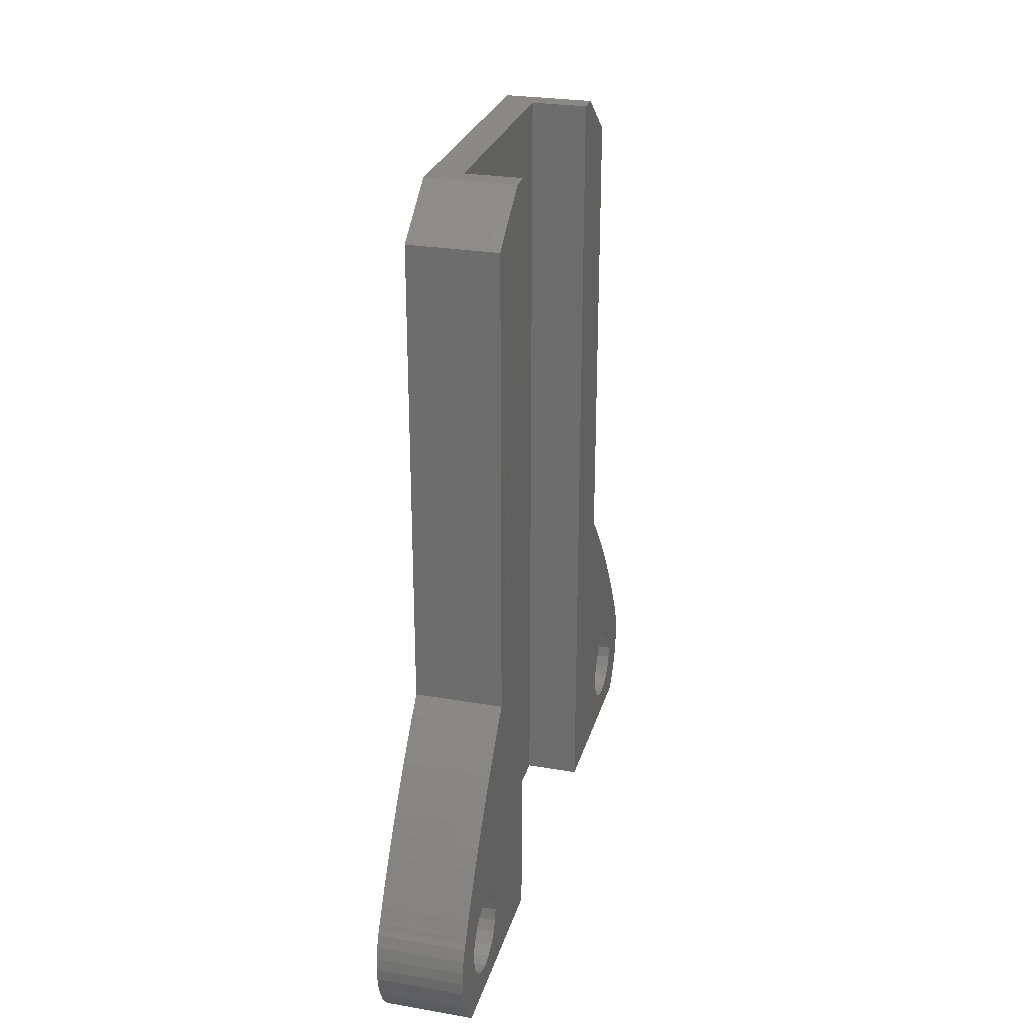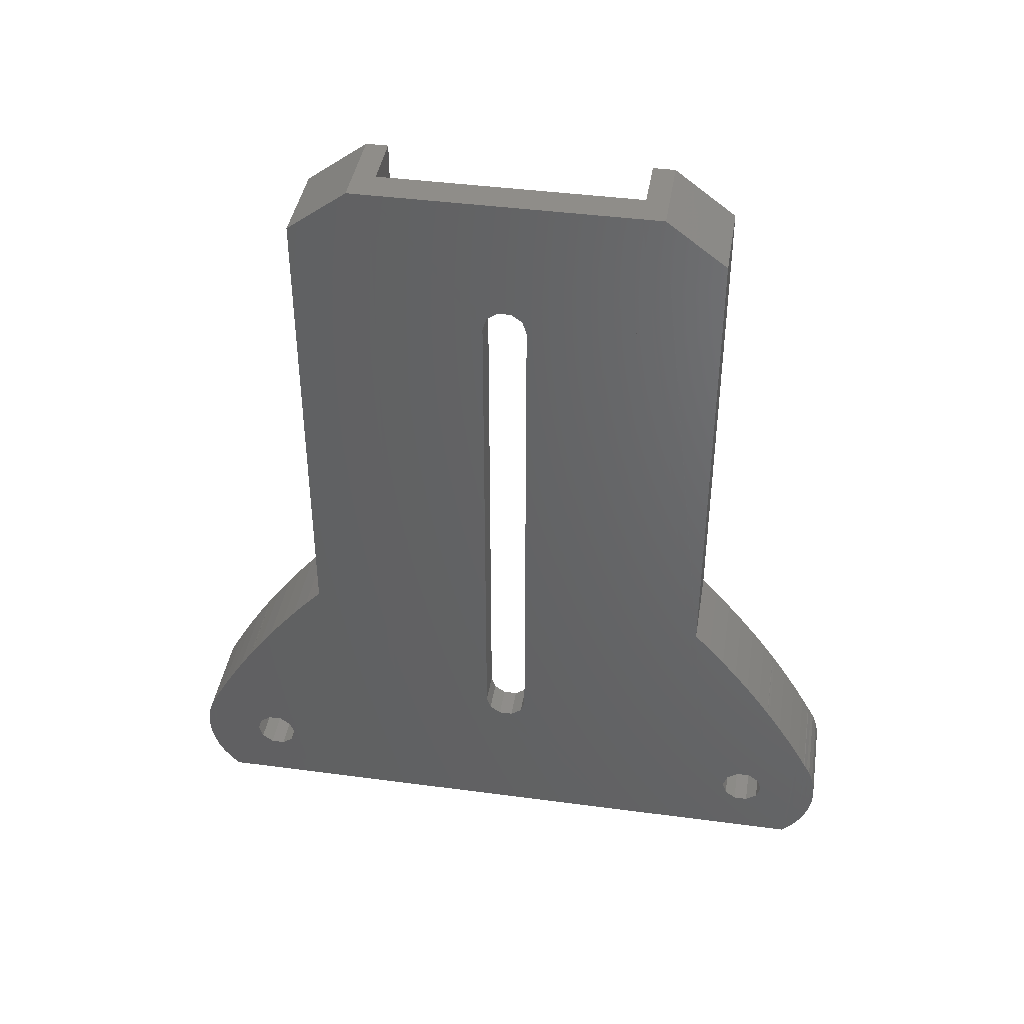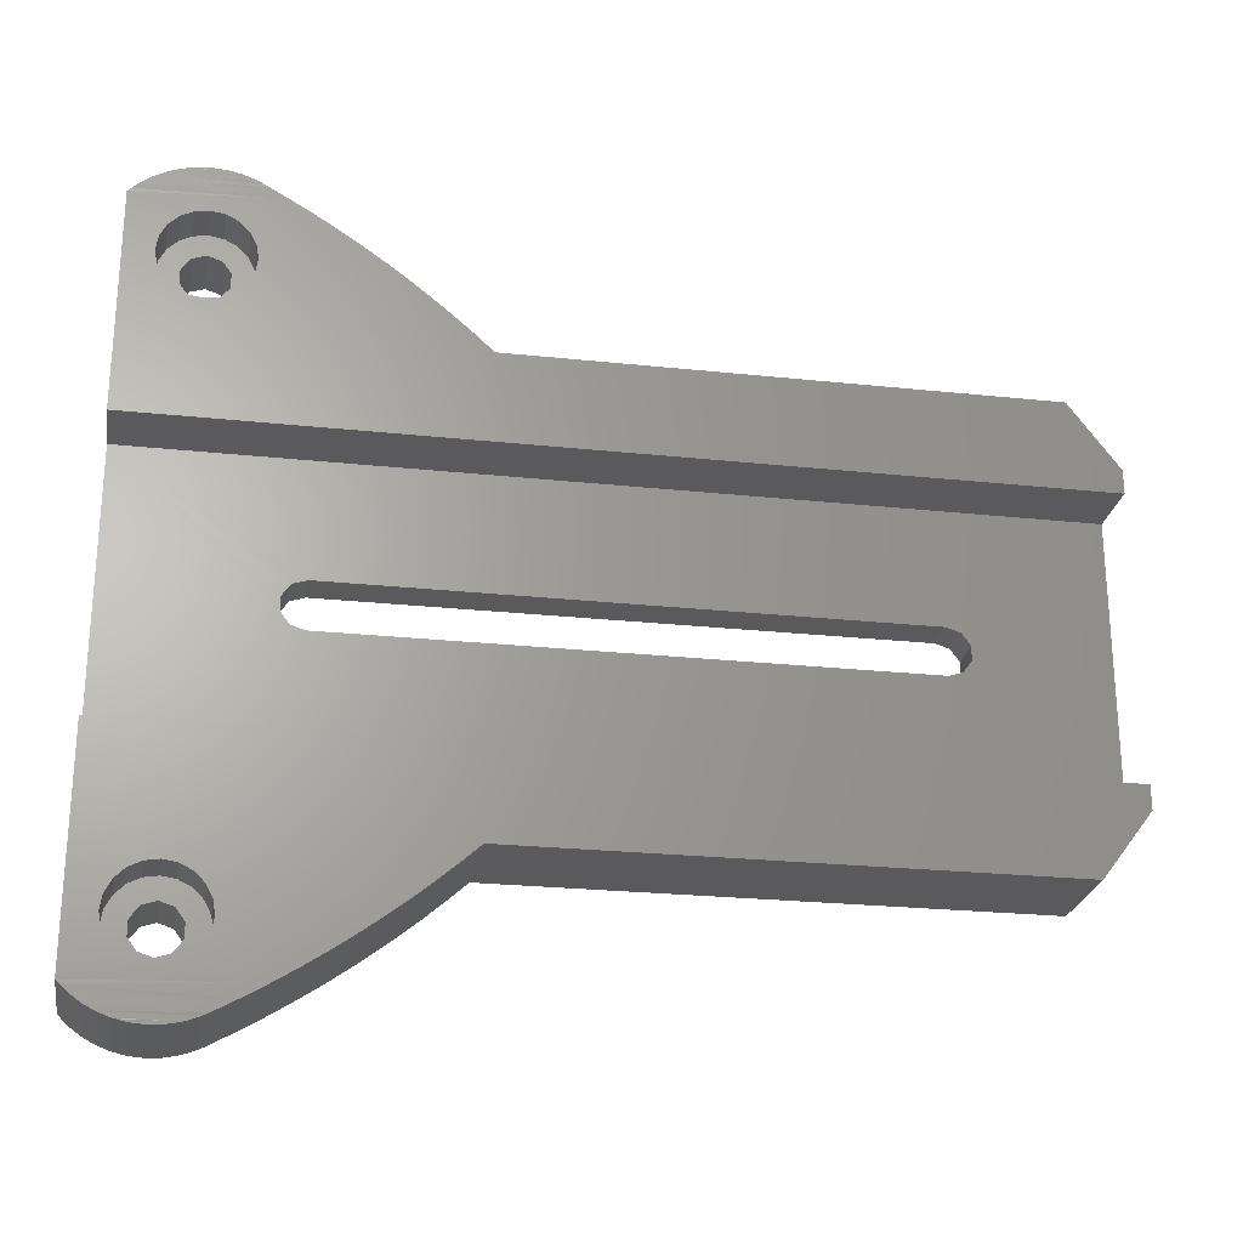
<metadata>
{"format":"stl","ext":"stl","renderer":"f3d","projection":"perspective","resolution":1024,"background":"white","views":[{"elev":26.8,"azim":-165.1,"up":"+Z"},{"elev":41.3,"azim":99.2,"up":"+Z"},{"elev":-24.6,"azim":-99.9,"up":"+Y"}]}
</metadata>
<code>
# stl→obj: 314 verts, 640 faces
v -475.6 434.3 -31.87
v -487.6 442.3 -25.87
v -487.6 434.3 -31.87
v -475.6 442.3 -25.87
v -475.6 434.3 -95.87
v -487.6 434.3 -95.87
v -475.6 432.1 -98.2
v -487.6 432.1 -98.2
v -475.6 430 -100.6
v -487.6 430 -100.6
v -475.6 428 -103
v -487.6 428 -103
v -475.6 426.1 -105.5
v -487.6 426.1 -105.5
v -475.6 424.2 -108.1
v -487.6 424.2 -108.1
v -475.6 422.8 -110.1
v -487.6 422.8 -110.1
v -475.6 422.7 -110.2
v -487.6 422.7 -110.2
v -475.6 422.6 -110.3
v -487.6 422.6 -110.3
v -475.6 422.4 -110.7
v -487.6 422.4 -110.7
v -475.6 420.6 -113.3
v -487.6 420.6 -113.3
v -475.6 418.9 -116
v -487.6 418.9 -116
v -475.6 417.3 -118.7
v -487.6 417.3 -118.7
v -475.6 415.8 -121.5
v -487.6 415.8 -121.5
v -475.6 415.4 -122.3
v -487.6 415.4 -122.3
v -475.6 414.4 -129
v -487.6 414.3 -127.4
v -487.6 414.4 -129
v -475.6 414.3 -127.4
v -475.6 414.7 -130.3
v -487.6 414.7 -130.3
v -475.6 414.8 -130.6
v -487.6 414.8 -130.6
v -475.6 415.4 -132.2
v -487.6 415.4 -132.2
v -475.6 416.1 -133.6
v -487.6 416.1 -133.6
v -475.6 417.1 -135
v -487.6 417.1 -135
v -475.6 417.8 -135.7
v -487.6 417.8 -135.7
v -475.6 418.3 -136.2
v -487.6 418.3 -136.2
v -487.6 428.5 -131.6
v -482.6 429.7 -130.4
v -487.6 429.7 -130.4
v -482.6 428.5 -131.6
v -487.6 427 -132.4
v -482.6 427 -132.4
v -487.6 425.3 -132.7
v -482.6 425.3 -132.7
v -487.6 423.6 -132.4
v -482.6 423.6 -132.4
v -487.6 422 -131.6
v -482.6 422 -131.6
v -487.6 420.8 -130.4
v -482.6 420.8 -130.4
v -487.6 420 -128.9
v -482.6 420 -128.9
v -487.6 419.8 -127.2
v -482.6 419.8 -127.2
v -487.6 420 -125.5
v -482.6 420 -125.5
v -487.6 420.8 -123.9
v -482.6 420.8 -123.9
v -482.6 422 -122.7
v -487.6 422 -122.7
v -482.6 423.6 -121.9
v -487.6 423.6 -121.9
v -482.6 425.3 -121.7
v -487.6 425.3 -121.7
v -482.6 427 -121.9
v -487.6 427 -121.9
v -482.6 428.5 -122.7
v -487.6 428.5 -122.7
v -482.6 429.7 -123.9
v -487.6 429.7 -123.9
v -482.6 430.5 -125.5
v -487.6 430.5 -125.5
v -482.6 430.8 -127.2
v -487.6 430.8 -127.2
v -482.6 430.5 -128.9
v -487.6 430.5 -128.9
v -475.6 445.2 -25.87
v -480 479.4 -25.87
v -480 445.2 -25.87
v -475.6 479.4 -25.87
v -475.6 479.4 -136.2
v -480 445.2 -136.2
v -480 479.4 -136.2
v -475.6 445.2 -136.2
v -475.6 464.6 -115.9
v -480 465.2 -114.2
v -480 464.6 -115.9
v -475.6 465.2 -114.2
v -480 463.2 -116.9
v -475.6 463.2 -116.9
v -475.6 461.4 -116.9
v -480 461.4 -116.9
v -480 459.9 -115.9
v -475.6 459.9 -115.9
v -480 459.4 -114.2
v -475.6 459.4 -114.2
v -480 459.4 -44.77
v -475.6 459.4 -44.77
v -480 459.9 -43.06
v -475.6 459.9 -43.06
v -475.6 461.4 -42.01
v -480 461.4 -42.01
v -475.6 463.2 -42.01
v -480 463.2 -42.01
v -475.6 464.6 -43.06
v -480 464.6 -43.06
v -475.6 465.2 -44.77
v -480 465.2 -44.77
v -487.6 445.2 -25.87
v -487.6 445.2 -136.2
v -487.6 506.7 -135.7
v -475.6 506.3 -136.2
v -487.6 506.3 -136.2
v -475.6 506.7 -135.7
v -487.6 507.4 -135
v -475.6 507.4 -135
v -487.6 508.4 -133.6
v -475.6 508.4 -133.6
v -487.6 509.2 -132.1
v -475.6 509.2 -132.1
v -487.6 509.8 -130.5
v -475.6 509.8 -130.5
v -487.6 509.9 -130.2
v -475.6 509.9 -130.2
v -487.6 510.2 -128.9
v -475.6 510.2 -128.9
v -487.6 510.3 -127.2
v -475.6 510.3 -127.2
v -487.6 510.1 -125.5
v -475.6 510.1 -125.5
v -487.6 509.8 -123.8
v -475.6 509.8 -123.8
v -487.6 509.3 -122.5
v -475.6 509.3 -122.5
v -487.6 509.2 -122.2
v -475.6 509.2 -122.2
v -487.6 508.8 -121.5
v -475.6 508.8 -121.5
v -487.6 508.3 -120.7
v -475.6 508.3 -120.7
v -487.6 508.2 -120.6
v -475.6 508.2 -120.6
v -487.6 507.2 -118.7
v -475.6 507.2 -118.7
v -487.6 505.6 -116
v -475.6 505.6 -116
v -487.6 503.9 -113.3
v -475.6 503.9 -113.3
v -487.6 502.2 -110.7
v -475.6 502.2 -110.7
v -487.6 501.9 -110.3
v -475.6 501.9 -110.3
v -487.6 501.8 -110.2
v -475.6 501.8 -110.2
v -487.6 501.8 -110.1
v -475.6 501.8 -110.1
v -487.6 500.3 -108.1
v -475.6 500.3 -108.1
v -487.6 498.5 -105.5
v -475.6 498.5 -105.5
v -487.6 496.5 -103
v -475.6 496.5 -103
v -487.6 494.5 -100.6
v -475.6 494.5 -100.6
v -487.6 492.4 -98.21
v -475.6 492.4 -98.21
v -487.6 490.3 -95.87
v -475.6 490.3 -95.87
v -487.6 490.3 -31.87
v -475.6 490.3 -31.87
v -487.6 482.3 -25.87
v -475.6 482.3 -25.87
v -487.6 502.5 -131.6
v -482.6 503.7 -130.4
v -487.6 503.7 -130.4
v -482.6 502.5 -131.6
v -487.6 501 -132.4
v -482.6 501 -132.4
v -487.6 499.3 -132.7
v -482.6 499.3 -132.7
v -487.6 497.6 -132.4
v -482.6 497.6 -132.4
v -487.6 496 -131.6
v -482.6 496 -131.6
v -482.6 494.8 -130.4
v -487.6 494.8 -130.4
v -482.6 494 -128.9
v -487.6 494 -128.9
v -482.6 493.8 -127.2
v -487.6 493.8 -127.2
v -482.6 494 -125.5
v -487.6 494 -125.5
v -482.6 494.8 -123.9
v -487.6 494.8 -123.9
v -482.6 496 -122.7
v -487.6 496 -122.7
v -482.6 497.6 -121.9
v -487.6 497.6 -121.9
v -482.6 499.3 -121.7
v -487.6 499.3 -121.7
v -482.6 501 -121.9
v -487.6 501 -121.9
v -482.6 502.5 -122.7
v -487.6 502.5 -122.7
v -487.6 503.7 -123.9
v -482.6 503.7 -123.9
v -487.6 504.5 -125.5
v -482.6 504.5 -125.5
v -487.6 504.8 -127.2
v -482.6 504.8 -127.2
v -487.6 504.5 -128.9
v -482.6 504.5 -128.9
v -482.6 496.4 -127.2
v -482.6 496.9 -125.5
v -482.6 498.4 -124.4
v -482.6 500.2 -124.4
v -482.6 501.6 -125.5
v -482.6 502.2 -127.2
v -482.6 496.9 -128.9
v -482.6 498.4 -129.9
v -482.6 500.2 -129.9
v -482.6 501.6 -128.9
v -475.6 501.6 -128.9
v -475.6 502.2 -127.2
v -475.6 501.6 -125.5
v -475.6 500.2 -124.4
v -475.6 498.4 -124.4
v -475.6 496.9 -125.5
v -475.6 496.4 -127.2
v -475.6 496.9 -128.9
v -475.6 498.4 -129.9
v -475.6 500.2 -129.9
v -482.6 422.4 -127.2
v -482.6 422.9 -125.5
v -482.6 424.4 -124.4
v -482.6 426.2 -124.4
v -482.6 427.6 -125.5
v -482.6 428.2 -127.2
v -482.6 422.9 -128.9
v -482.6 424.4 -129.9
v -482.6 426.2 -129.9
v -482.6 427.6 -128.9
v -475.6 427.6 -128.9
v -475.6 426.2 -129.9
v -475.6 428.2 -127.2
v -475.6 427.6 -125.5
v -475.6 426.2 -124.4
v -475.6 424.4 -124.4
v -475.6 422.9 -125.5
v -475.6 422.4 -127.2
v -475.6 422.9 -128.9
v -475.6 424.4 -129.9
v -475.6 420 -128.9
v -475.6 420 -125.5
v -475.6 419.8 -127.2
v -475.6 420.8 -130.4
v -475.6 420.8 -123.9
v -475.6 422 -131.6
v -475.6 422 -122.7
v -475.6 423.6 -132.4
v -475.6 425.3 -132.7
v -475.6 427 -132.4
v -475.6 428.5 -131.6
v -475.6 423.6 -121.9
v -475.6 425.3 -121.7
v -475.6 427 -121.9
v -475.6 428.5 -122.7
v -475.6 429.7 -130.4
v -475.6 429.7 -123.9
v -475.6 430.5 -128.9
v -475.6 430.5 -125.5
v -475.6 430.8 -127.2
v -475.6 494 -128.9
v -475.6 494 -125.5
v -475.6 493.8 -127.2
v -475.6 494.8 -130.4
v -475.6 494.8 -123.9
v -475.6 496 -131.6
v -475.6 496 -122.7
v -475.6 497.6 -132.4
v -475.6 499.3 -132.7
v -475.6 501 -132.4
v -475.6 502.5 -131.6
v -475.6 497.6 -121.9
v -475.6 499.3 -121.7
v -475.6 501 -121.9
v -475.6 502.5 -122.7
v -475.6 503.7 -130.4
v -475.6 503.7 -123.9
v -475.6 504.5 -128.9
v -475.6 504.5 -125.5
v -475.6 504.8 -127.2
v -487.6 414.4 -125.6
v -475.6 414.4 -125.6
v -487.6 414.8 -123.9
v -475.6 414.8 -123.9
v -487.6 479.4 -136.2
v -487.6 479.4 -25.87
f 1 2 3
f 2 1 4
f 5 3 6
f 3 5 1
f 7 6 8
f 6 7 5
f 9 8 10
f 8 9 7
f 11 10 12
f 10 11 9
f 13 12 14
f 12 13 11
f 15 14 16
f 14 15 13
f 17 16 18
f 16 17 15
f 19 18 20
f 18 19 17
f 21 20 22
f 20 21 19
f 23 22 24
f 22 23 21
f 25 24 26
f 24 25 23
f 27 26 28
f 26 27 25
f 29 28 30
f 28 29 27
f 31 30 32
f 30 31 29
f 33 32 34
f 32 33 31
f 35 36 37
f 36 35 38
f 39 37 40
f 37 39 35
f 41 40 42
f 40 41 39
f 43 42 44
f 42 43 41
f 45 44 46
f 44 45 43
f 47 46 48
f 46 47 45
f 49 48 50
f 48 49 47
f 51 50 52
f 50 51 49
f 53 54 55
f 54 53 56
f 57 56 53
f 56 57 58
f 59 58 57
f 58 59 60
f 61 60 59
f 60 61 62
f 63 62 61
f 62 63 64
f 65 64 63
f 64 65 66
f 67 66 65
f 66 67 68
f 69 68 67
f 68 69 70
f 71 70 69
f 70 71 72
f 73 72 71
f 72 73 74
f 75 73 76
f 73 75 74
f 77 76 78
f 76 77 75
f 79 78 80
f 78 79 77
f 81 80 82
f 80 81 79
f 83 82 84
f 82 83 81
f 85 84 86
f 84 85 83
f 87 86 88
f 86 87 85
f 89 88 90
f 88 89 87
f 91 90 92
f 90 91 89
f 54 92 55
f 92 54 91
f 93 94 95
f 94 93 96
f 97 98 99
f 98 97 100
f 94 97 99
f 97 94 96
f 101 102 103
f 102 101 104
f 105 101 103
f 101 105 106
f 107 105 108
f 105 107 106
f 109 107 108
f 107 109 110
f 111 110 109
f 110 111 112
f 113 112 111
f 112 113 114
f 115 114 113
f 114 115 116
f 117 115 118
f 115 117 116
f 119 118 120
f 118 119 117
f 121 120 122
f 120 121 119
f 123 122 124
f 122 123 121
f 104 124 102
f 124 104 123
f 125 98 126
f 98 125 95
f 127 128 129
f 128 127 130
f 131 130 127
f 130 131 132
f 133 132 131
f 132 133 134
f 135 134 133
f 134 135 136
f 137 136 135
f 136 137 138
f 139 138 137
f 138 139 140
f 141 140 139
f 140 141 142
f 143 142 141
f 142 143 144
f 145 144 143
f 144 145 146
f 147 146 145
f 146 147 148
f 149 148 147
f 148 149 150
f 151 150 149
f 150 151 152
f 153 152 151
f 152 153 154
f 155 154 153
f 154 155 156
f 157 156 155
f 156 157 158
f 159 158 157
f 158 159 160
f 161 160 159
f 160 161 162
f 163 162 161
f 162 163 164
f 165 164 163
f 164 165 166
f 167 166 165
f 166 167 168
f 169 168 167
f 168 169 170
f 171 170 169
f 170 171 172
f 173 172 171
f 172 173 174
f 175 174 173
f 174 175 176
f 177 176 175
f 176 177 178
f 179 178 177
f 178 179 180
f 181 180 179
f 180 181 182
f 183 182 181
f 182 183 184
f 185 184 183
f 184 185 186
f 187 186 185
f 186 187 188
f 189 190 191
f 190 189 192
f 193 192 189
f 192 193 194
f 195 194 193
f 194 195 196
f 197 196 195
f 196 197 198
f 199 198 197
f 198 199 200
f 199 201 200
f 201 199 202
f 202 203 201
f 203 202 204
f 204 205 203
f 205 204 206
f 206 207 205
f 207 206 208
f 208 209 207
f 209 208 210
f 211 210 212
f 210 211 209
f 213 212 214
f 212 213 211
f 215 214 216
f 214 215 213
f 217 216 218
f 216 217 215
f 219 218 220
f 218 219 217
f 219 221 222
f 221 219 220
f 222 223 224
f 223 222 221
f 224 225 226
f 225 224 223
f 226 227 228
f 227 226 225
f 228 191 190
f 191 228 227
f 207 203 205
f 203 207 209
f 203 209 201
f 201 209 211
f 201 211 200
f 200 211 229
f 229 211 213
f 229 213 230
f 230 213 231
f 231 213 215
f 231 215 232
f 232 215 217
f 232 217 233
f 233 217 219
f 233 219 234
f 229 198 200
f 198 229 235
f 198 235 236
f 198 236 196
f 196 236 237
f 196 237 194
f 194 237 238
f 194 238 192
f 192 238 234
f 192 234 219
f 192 219 222
f 192 222 190
f 190 222 224
f 190 224 228
f 228 224 226
f 239 234 238
f 234 239 240
f 240 233 234
f 233 240 241
f 241 232 233
f 232 241 242
f 242 231 232
f 231 242 243
f 243 230 231
f 230 243 244
f 230 245 229
f 245 230 244
f 229 246 235
f 246 229 245
f 235 247 236
f 247 235 246
f 236 248 237
f 248 236 247
f 237 239 238
f 239 237 248
f 72 68 70
f 68 72 74
f 68 74 66
f 66 74 75
f 66 75 64
f 64 75 249
f 249 75 77
f 249 77 250
f 250 77 251
f 251 77 79
f 251 79 252
f 252 79 81
f 252 81 253
f 253 81 83
f 253 83 254
f 249 62 64
f 62 249 255
f 62 255 256
f 62 256 60
f 60 256 257
f 60 257 58
f 58 257 258
f 58 258 56
f 56 258 254
f 56 254 83
f 56 83 85
f 56 85 54
f 54 85 87
f 54 87 91
f 91 87 89
f 257 259 258
f 259 257 260
f 259 254 258
f 254 259 261
f 261 253 254
f 253 261 262
f 262 252 253
f 252 262 263
f 263 251 252
f 251 263 264
f 264 250 251
f 250 264 265
f 250 266 249
f 266 250 265
f 249 267 255
f 267 249 266
f 255 268 256
f 268 255 267
f 256 260 257
f 260 256 268
f 269 270 271
f 270 269 272
f 270 272 273
f 273 272 274
f 273 274 275
f 275 274 266
f 266 274 276
f 266 276 267
f 267 276 268
f 268 276 277
f 268 277 260
f 260 277 278
f 260 278 259
f 259 278 279
f 259 279 261
f 266 280 275
f 280 266 265
f 280 265 264
f 280 264 281
f 281 264 263
f 281 263 282
f 282 263 262
f 282 262 283
f 283 262 261
f 283 261 279
f 283 279 284
f 283 284 285
f 285 284 286
f 285 286 287
f 287 286 288
f 289 290 291
f 290 289 292
f 290 292 293
f 293 292 294
f 293 294 295
f 295 294 245
f 245 294 296
f 245 296 246
f 246 296 247
f 247 296 297
f 247 297 248
f 248 297 298
f 248 298 239
f 239 298 299
f 239 299 240
f 245 300 295
f 300 245 244
f 300 244 243
f 300 243 301
f 301 243 242
f 301 242 302
f 302 242 241
f 302 241 303
f 303 241 240
f 303 240 299
f 303 299 304
f 303 304 305
f 305 304 306
f 305 306 307
f 307 306 308
f 38 309 36
f 309 38 310
f 310 311 309
f 311 310 312
f 312 34 311
f 34 312 33
f 35 310 38
f 310 35 312
f 312 35 39
f 312 39 41
f 312 41 33
f 33 41 43
f 33 43 31
f 31 43 45
f 31 45 29
f 29 45 47
f 29 47 49
f 29 49 27
f 27 49 51
f 27 51 271
f 271 51 269
f 269 51 272
f 272 51 274
f 274 51 276
f 276 51 100
f 276 100 277
f 277 100 278
f 278 100 279
f 279 100 284
f 284 100 286
f 286 100 288
f 288 100 7
f 7 100 5
f 5 100 1
f 1 100 4
f 4 100 93
f 271 25 27
f 25 271 270
f 25 270 273
f 25 273 23
f 23 273 275
f 23 275 280
f 23 280 21
f 21 280 19
f 19 280 17
f 17 280 15
f 15 280 281
f 15 281 13
f 13 281 282
f 13 282 11
f 11 282 283
f 11 283 9
f 9 283 285
f 9 285 287
f 9 287 7
f 7 287 288
f 100 112 93
f 112 100 110
f 110 100 97
f 110 97 107
f 107 97 106
f 106 97 101
f 101 97 104
f 93 116 96
f 116 93 114
f 114 93 112
f 96 116 117
f 96 117 119
f 96 119 121
f 96 121 123
f 96 123 104
f 96 104 97
f 97 291 96
f 291 97 289
f 289 97 292
f 292 97 294
f 294 97 296
f 296 97 128
f 96 291 188
f 188 291 184
f 184 291 182
f 296 128 297
f 297 128 298
f 298 128 299
f 299 128 304
f 304 128 306
f 306 128 308
f 308 128 162
f 162 128 160
f 160 128 130
f 160 130 132
f 160 132 158
f 158 132 134
f 158 134 156
f 156 134 154
f 154 134 136
f 154 136 152
f 152 136 150
f 150 136 138
f 150 138 148
f 148 138 146
f 146 138 140
f 146 140 142
f 146 142 144
f 291 180 182
f 180 291 290
f 180 290 293
f 180 293 178
f 178 293 295
f 178 295 300
f 178 300 176
f 176 300 301
f 176 301 174
f 174 301 302
f 174 302 172
f 172 302 303
f 172 303 170
f 170 303 168
f 168 303 166
f 166 303 164
f 164 303 305
f 164 305 307
f 164 307 162
f 162 307 308
f 186 188 184
f 26 69 28
f 69 26 71
f 71 26 73
f 73 26 24
f 73 24 76
f 76 24 78
f 78 24 22
f 78 22 20
f 78 20 18
f 78 18 16
f 78 16 80
f 80 16 14
f 80 14 82
f 82 14 12
f 82 12 84
f 84 12 10
f 84 10 86
f 86 10 88
f 88 10 8
f 88 8 90
f 309 37 36
f 37 309 311
f 37 311 40
f 40 311 42
f 42 311 34
f 42 34 44
f 44 34 32
f 44 32 46
f 46 32 30
f 46 30 48
f 48 30 50
f 50 30 28
f 50 28 52
f 52 28 69
f 52 69 67
f 52 67 65
f 52 65 63
f 52 63 61
f 52 61 126
f 126 61 59
f 126 59 57
f 126 57 53
f 126 53 55
f 126 55 92
f 126 92 90
f 126 90 8
f 126 8 6
f 126 6 3
f 126 3 2
f 126 2 125
f 2 95 125
f 95 2 4
f 95 4 93
f 98 52 126
f 52 98 51
f 51 98 100
f 95 113 111
f 113 95 115
f 115 95 94
f 115 94 118
f 118 94 120
f 120 94 122
f 122 94 124
f 124 94 102
f 102 94 99
f 98 109 99
f 109 98 111
f 111 98 95
f 99 109 108
f 99 108 105
f 99 105 103
f 99 103 102
f 185 183 187
f 179 206 181
f 206 179 208
f 208 179 210
f 210 179 177
f 210 177 212
f 212 177 214
f 214 177 175
f 214 175 216
f 216 175 173
f 216 173 218
f 218 173 171
f 218 171 220
f 220 171 169
f 220 169 167
f 220 167 165
f 220 165 163
f 220 163 221
f 221 163 223
f 223 163 161
f 223 161 225
f 313 197 129
f 197 313 199
f 199 313 202
f 202 313 204
f 204 313 206
f 206 313 314
f 206 314 187
f 206 187 183
f 206 183 181
f 129 197 195
f 129 195 193
f 129 193 189
f 129 189 191
f 129 191 227
f 129 227 225
f 129 225 161
f 129 161 159
f 129 159 127
f 127 159 131
f 131 159 157
f 131 157 133
f 133 157 155
f 133 155 153
f 133 153 135
f 135 153 151
f 135 151 149
f 135 149 137
f 137 149 147
f 137 147 145
f 137 145 139
f 139 145 141
f 141 145 143
f 128 313 129
f 313 128 99
f 99 128 97
f 94 187 314
f 187 94 188
f 188 94 96
f 96 94 97
f 97 313 99
f 313 97 314
f 314 97 94

</code>
